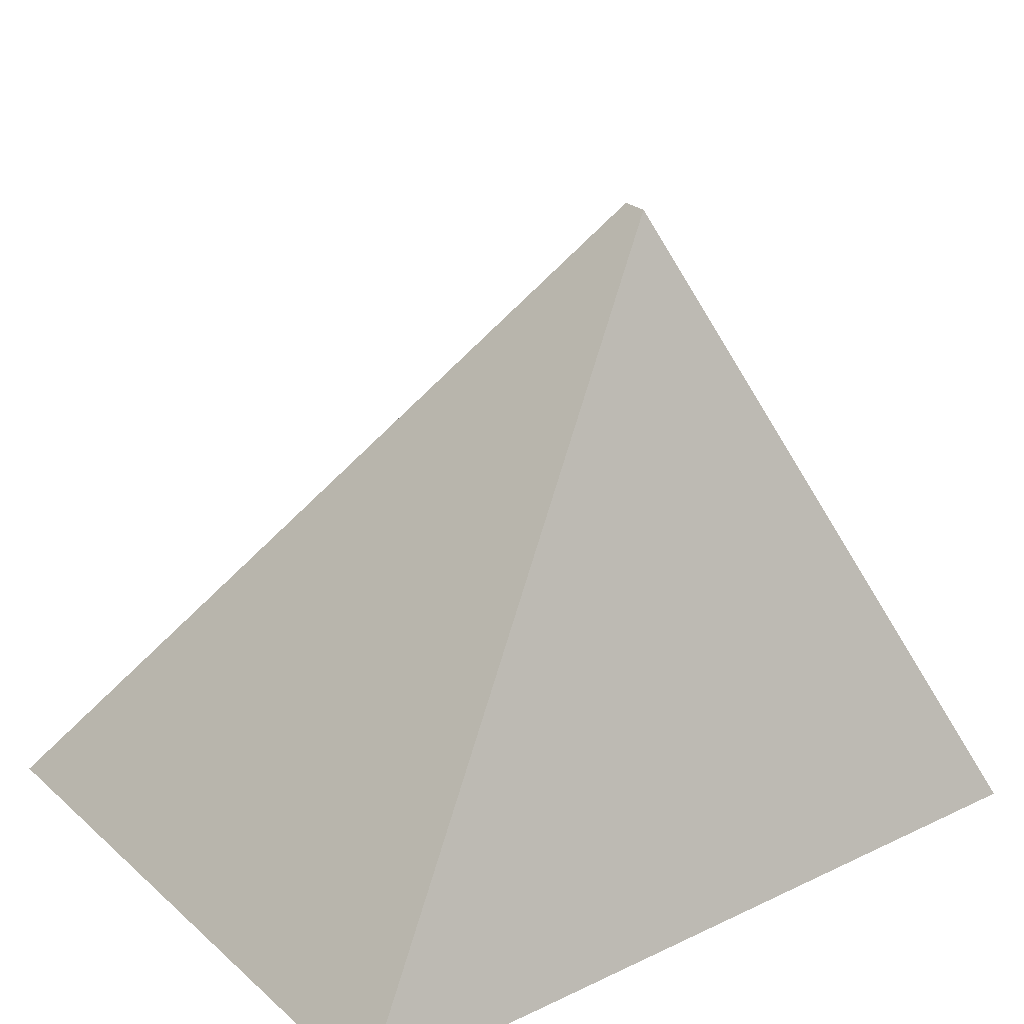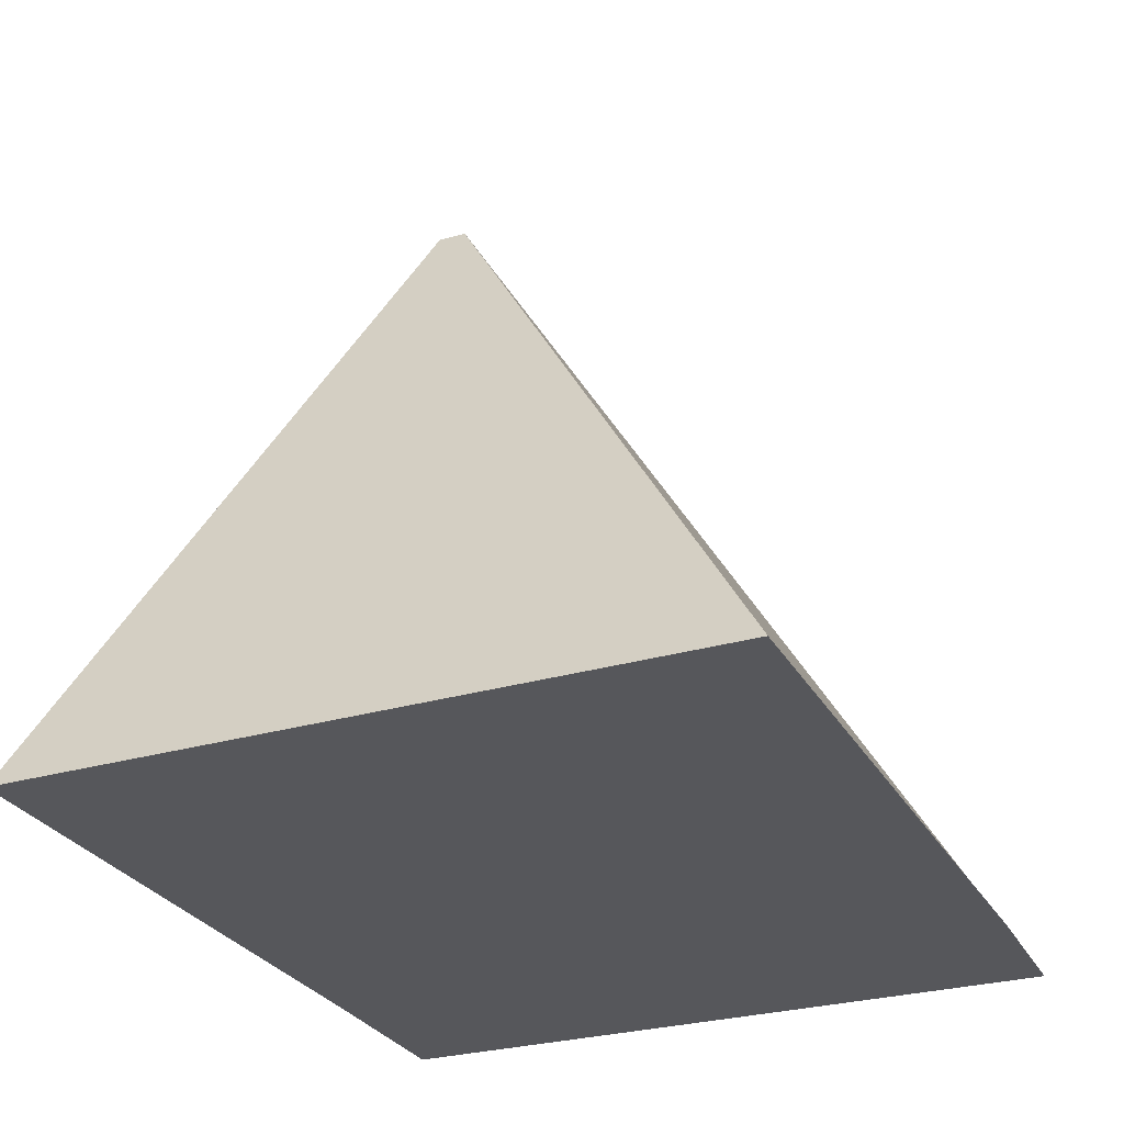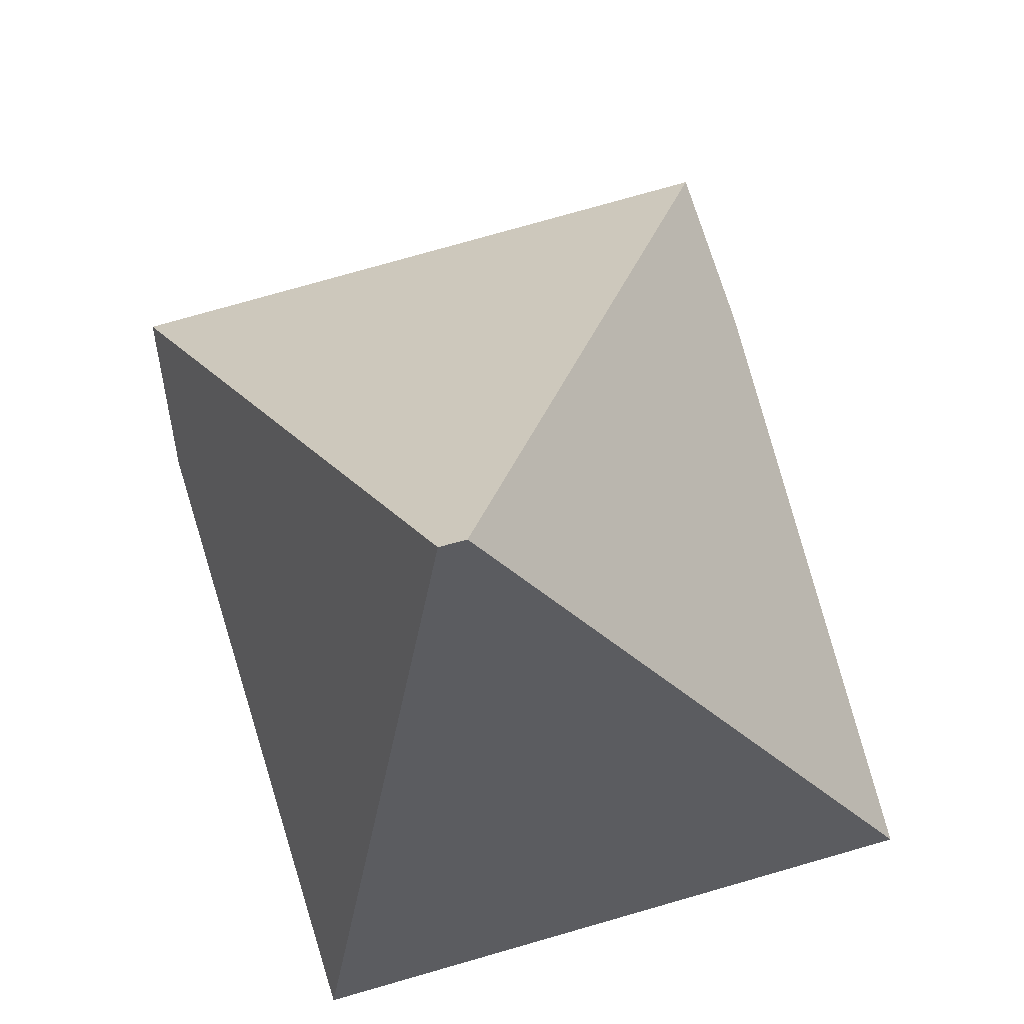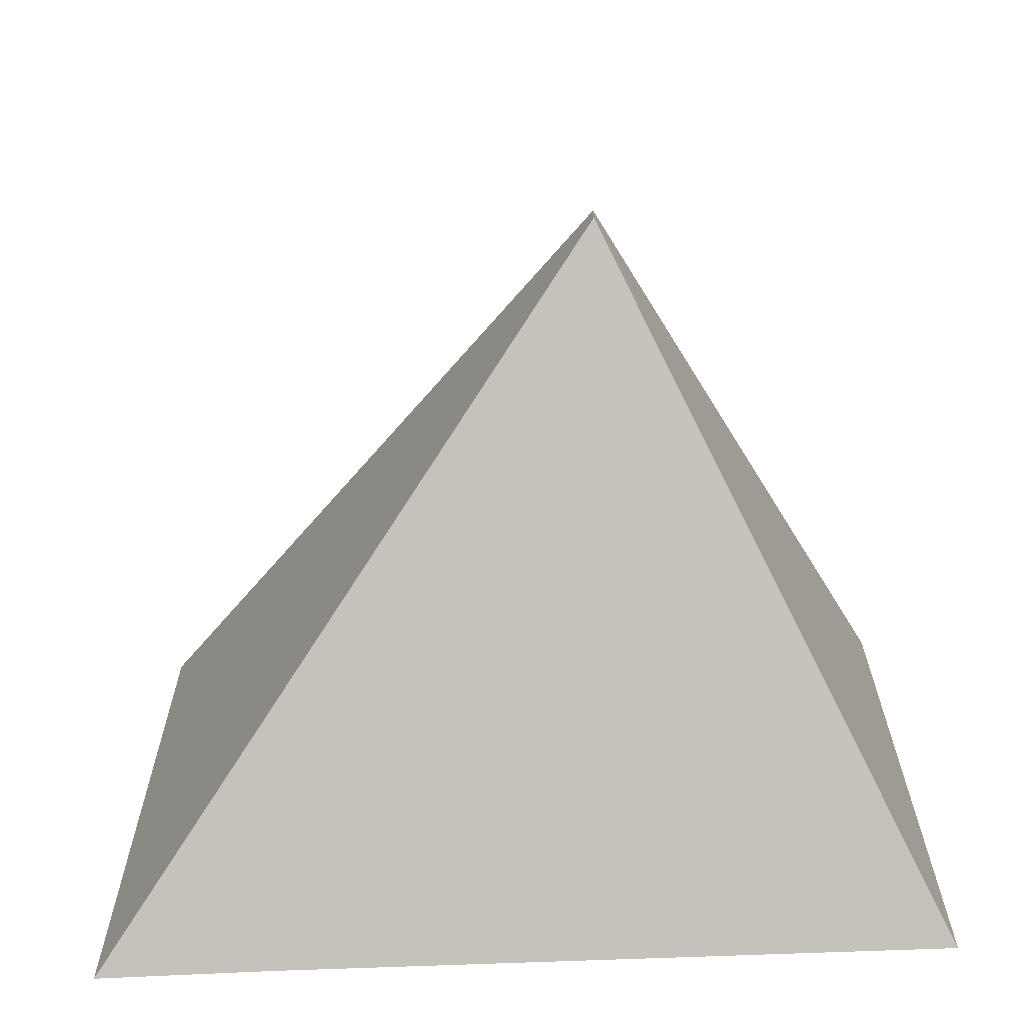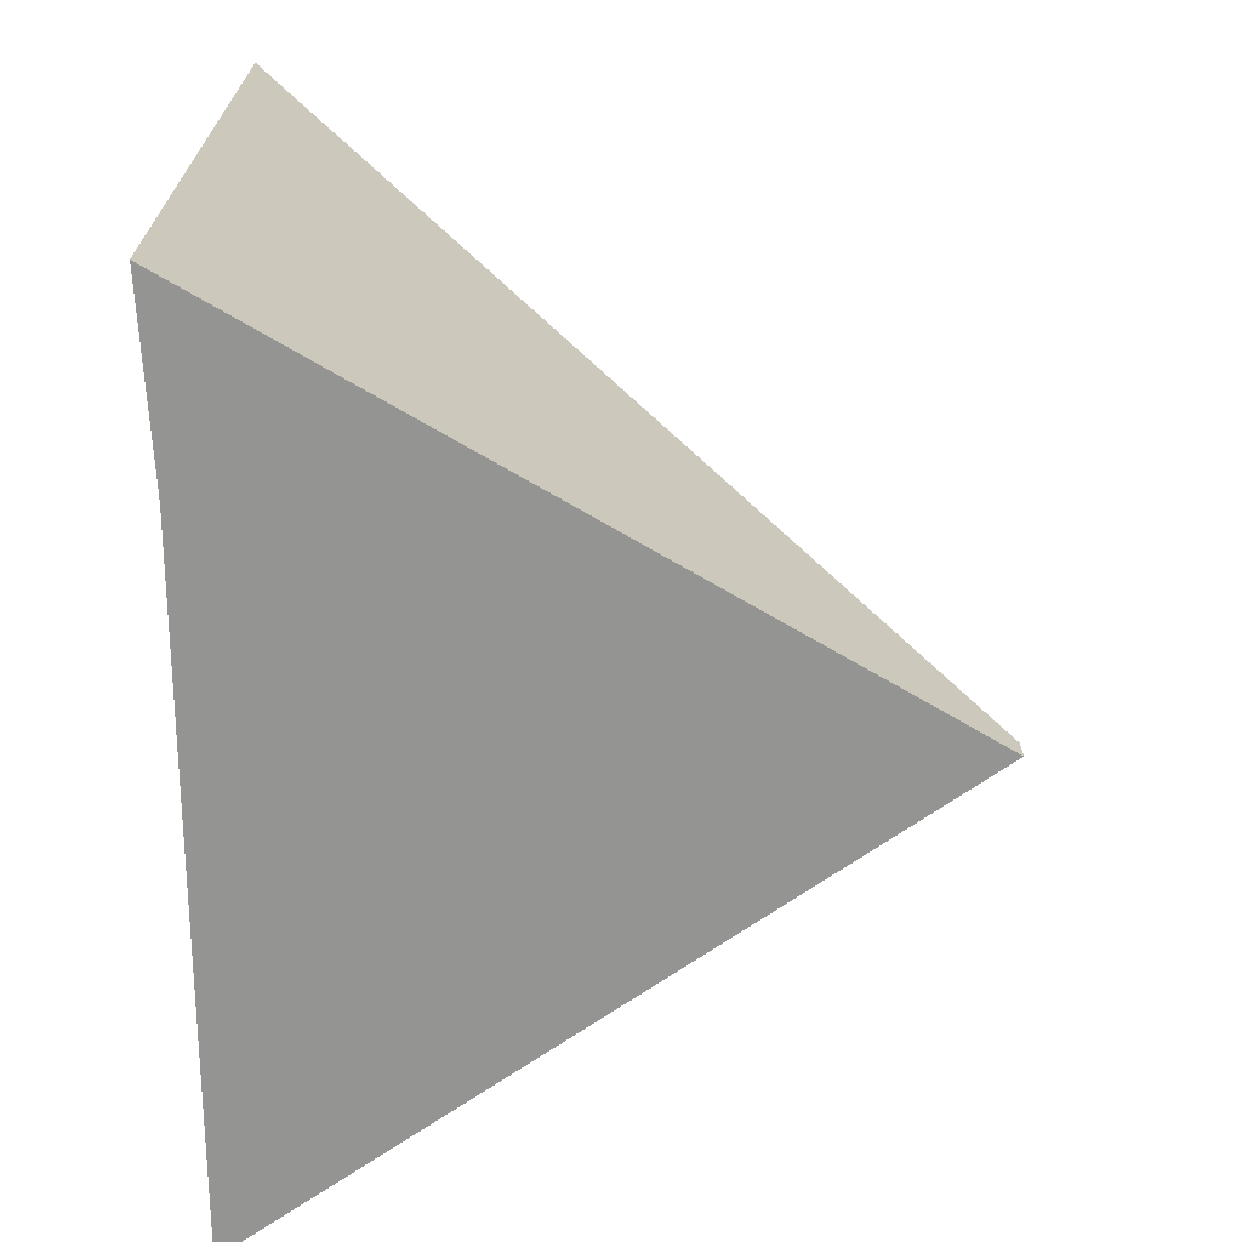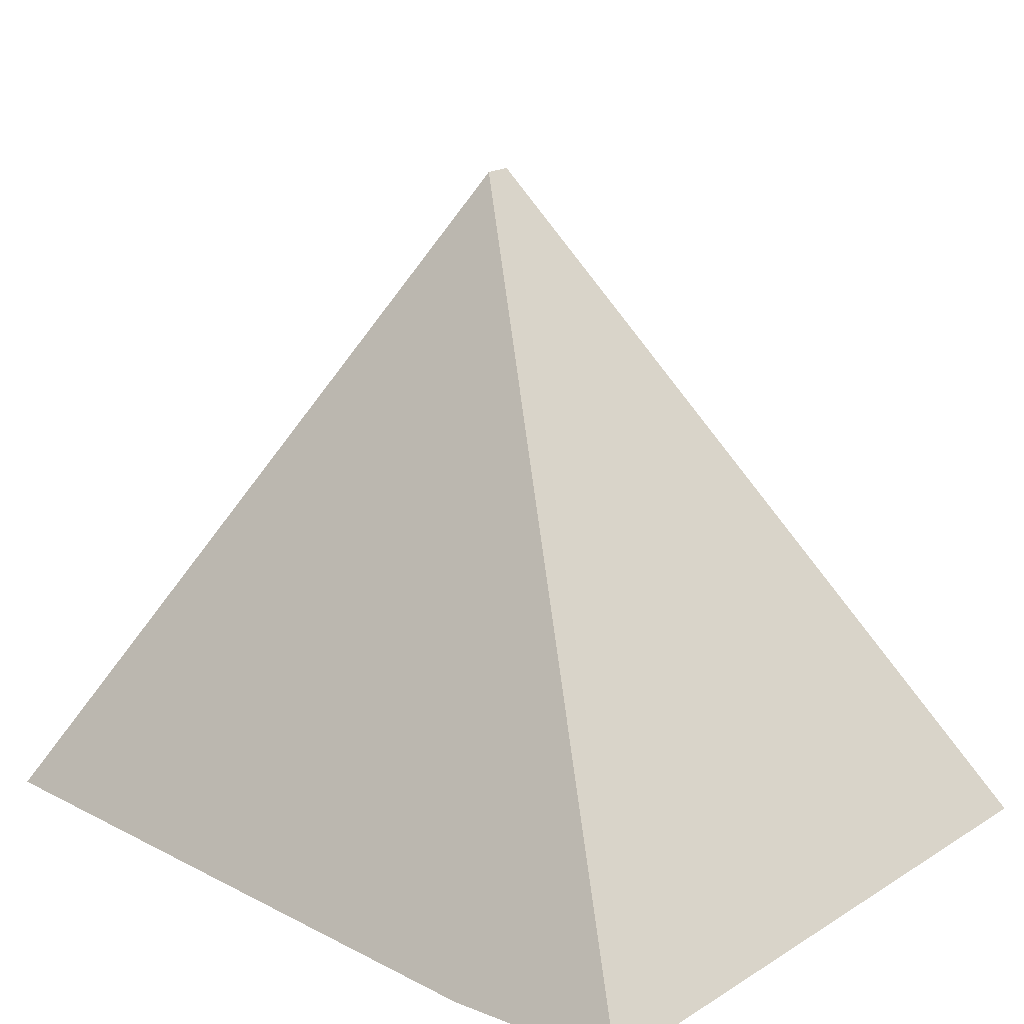
<metadata>
{"format":"obj","ext":"obj","renderer":"f3d","projection":"perspective","resolution":1024,"background":"white","views":[{"elev":25.3,"azim":143.4,"up":"+Y"},{"elev":-27.2,"azim":-67.2,"up":"+Y"},{"elev":76.7,"azim":-105.6,"up":"+Y"},{"elev":-68.0,"azim":-177.9,"up":"+Z"},{"elev":-67.7,"azim":91.0,"up":"+Z"},{"elev":19.9,"azim":41.2,"up":"+Y"}]}
</metadata>
<code>
o pyramid
o Box
v 0.2639 -0.6873 1.199
v 0.2816 -0.6642 -0.7444
v -1.557 -0.6565 1.169
v -1.564 -0.6939 -0.6913
v 0.7772 -0.6882 -0.7179
v 0.783 -0.6655 1.177
v -0.6434 1.197 -0.03683
v -0.6441 1.196 0.0406
f 1 3 4 2
f 5 7 8 6
f 5 6 1 2
f 8 7 4 3
f 6 8 3 1
f 2 4 7 5

</code>
